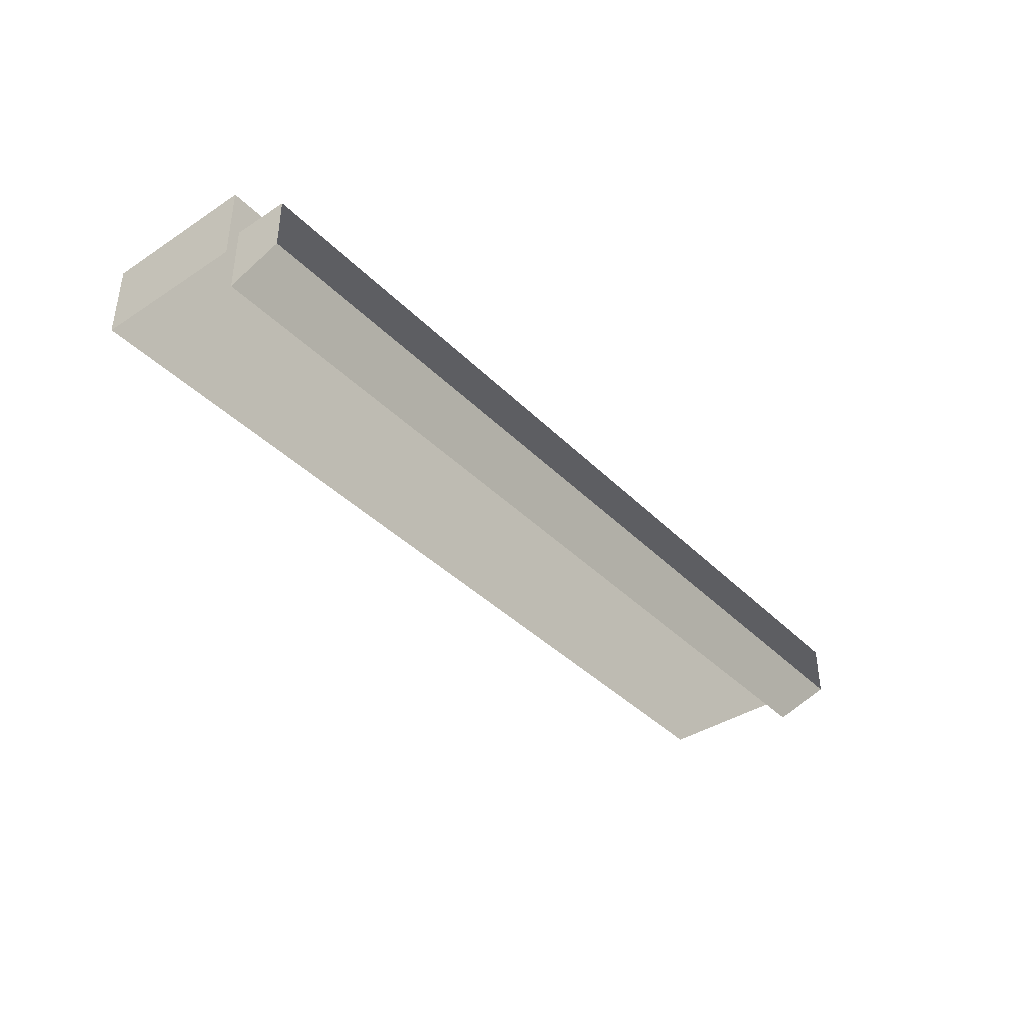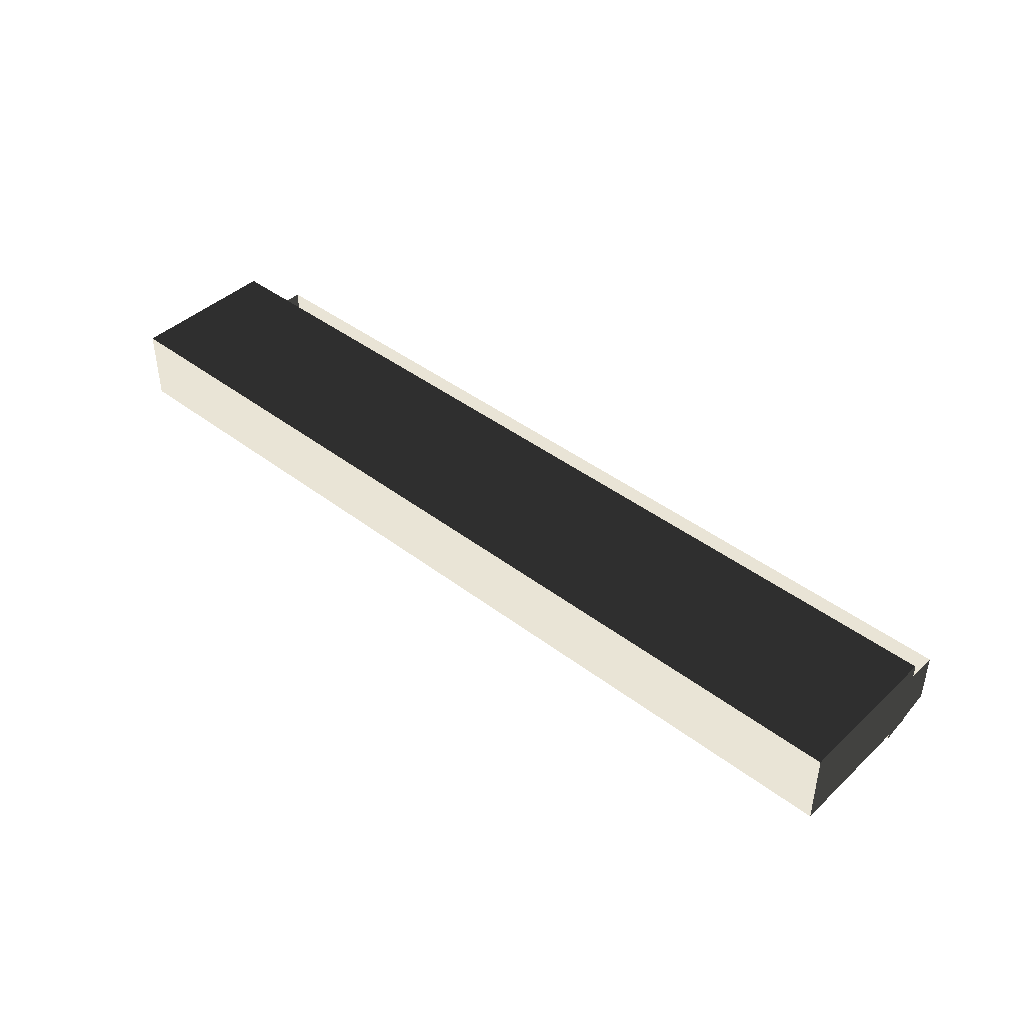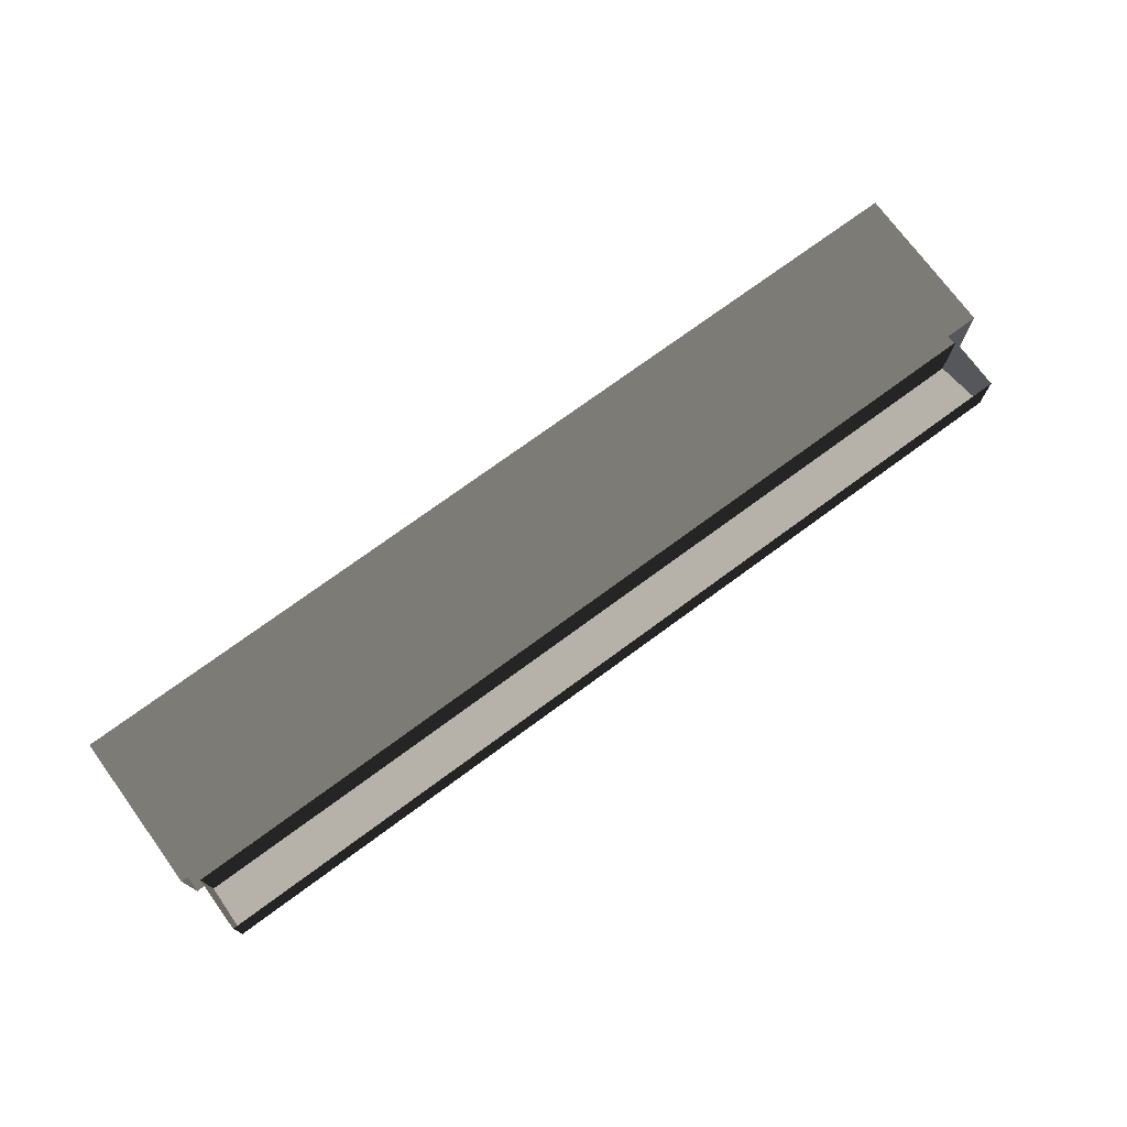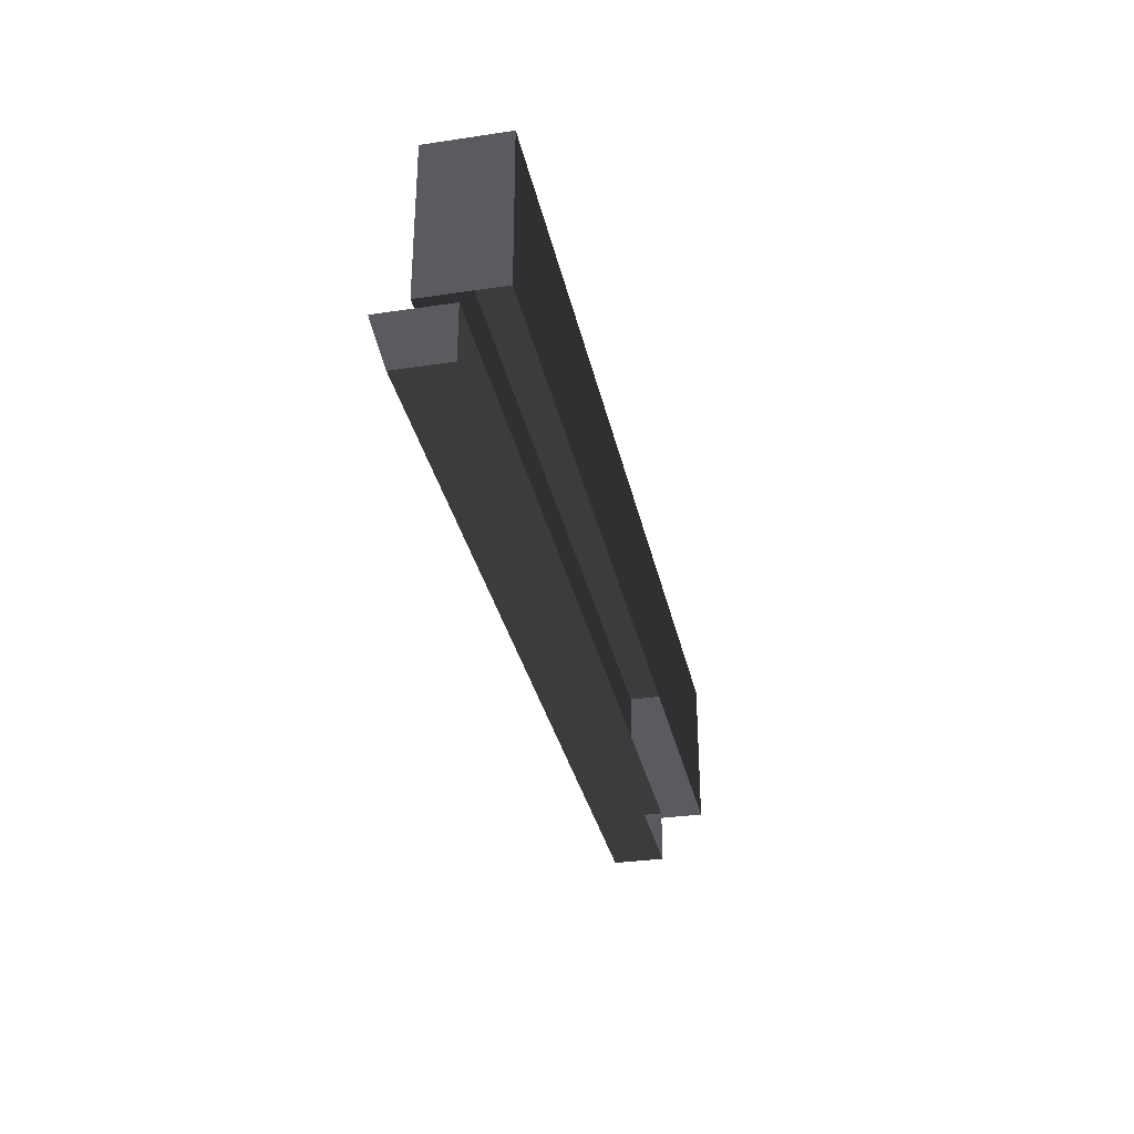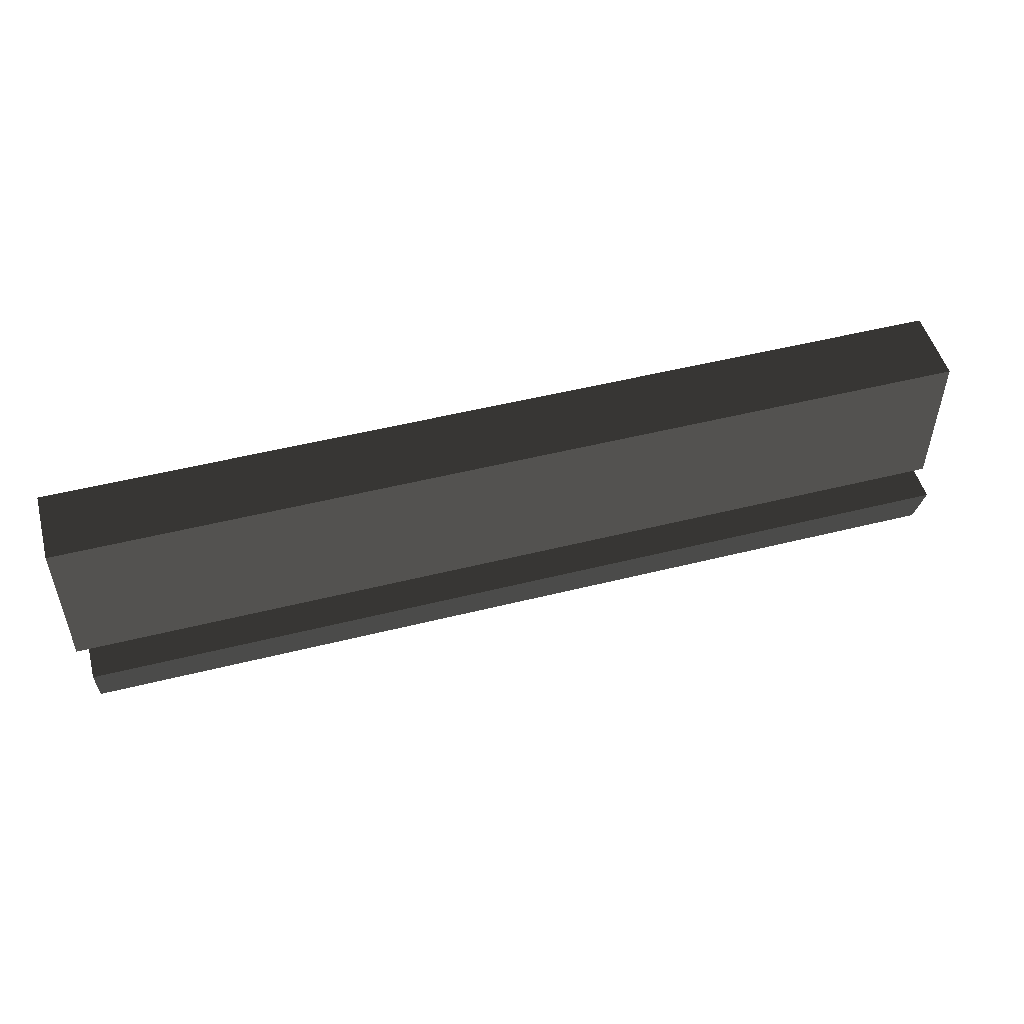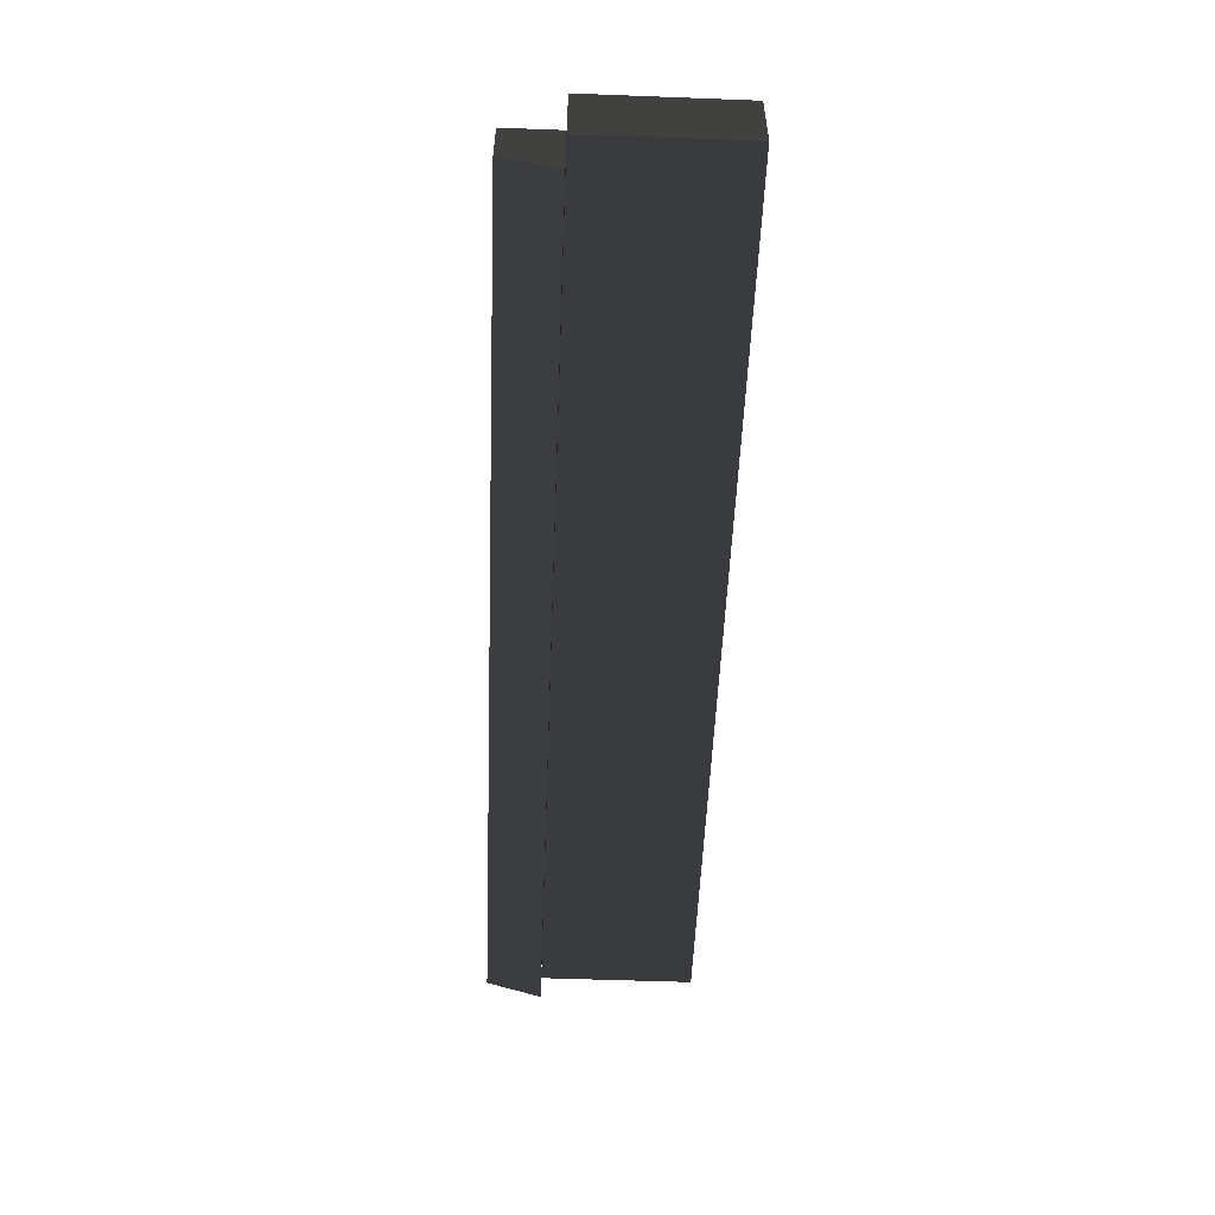
<metadata>
{"format":"obj","ext":"obj","renderer":"f3d","projection":"perspective","resolution":1024,"background":"white","views":[{"elev":-39.4,"azim":129.2,"up":"+Y"},{"elev":42.6,"azim":42.2,"up":"+Y"},{"elev":73.9,"azim":143.7,"up":"+Y"},{"elev":-32.1,"azim":101.8,"up":"+Z"},{"elev":50.7,"azim":-15.3,"up":"+Z"},{"elev":-53.3,"azim":-92.3,"up":"+Y"}]}
</metadata>
<code>
v 3.686e-05 39.37 78.74
v 472.4 39.37 78.74
v 472.4 0.0001468 78.74
v 8.786e-06 3.315e-05 78.74
v 2.808e-05 39.37 -0.0001407
v 472.4 39.37 -9.669e-05
v 472.4 39.37 78.74
v 3.686e-05 39.37 78.74
v 472.4 39.37 -9.669e-05
v 472.4 -0.0001117 -0.0001177
v 472.4 0.0001468 78.74
v 472.4 39.37 78.74
v 472.4 -0.0001117 -0.0001177
v -2.805e-10 7.509e-05 -0.000112
v 8.786e-06 3.315e-05 78.74
v 472.4 0.0001468 78.74
v 8.786e-06 3.315e-05 78.74
v -2.805e-10 7.509e-05 -0.000112
v 2.808e-05 39.37 -0.0001407
v 3.686e-05 39.37 78.74
v 467 -9.527 -28.08
v 6.322 -9.526 -28.08
v 6.322 -18.21 -0.04605
v 467 -18.21 -0.046
v 467 -18.21 -0.046
v 6.322 -18.21 -0.04605
v 6.322 17.5 -0.04608
v 467 17.5 -0.04603
v 6.322 -9.526 -28.08
v 467 -9.527 -28.08
v 467 17.47 -28.08
v 6.322 17.47 -28.08
v 467 -18.21 -0.046
v 467 17.5 -0.04603
v 467 17.47 -28.08
v 467 -9.527 -28.08
v 6.322 17.5 -0.04608
v 6.322 -18.21 -0.04605
v 6.322 -9.526 -28.08
v 6.322 17.47 -28.08
g B2_TopStand_6650_96
f 1 3 2
f 1 4 3
f 5 7 6
f 5 8 7
f 9 11 10
f 9 12 11
f 13 15 14
f 13 16 15
f 17 19 18
f 17 20 19
f 21 23 22
f 21 24 23
f 25 27 26
f 25 28 27
f 29 31 30
f 29 32 31
f 33 35 34
f 33 36 35
f 37 39 38
f 37 40 39

</code>
